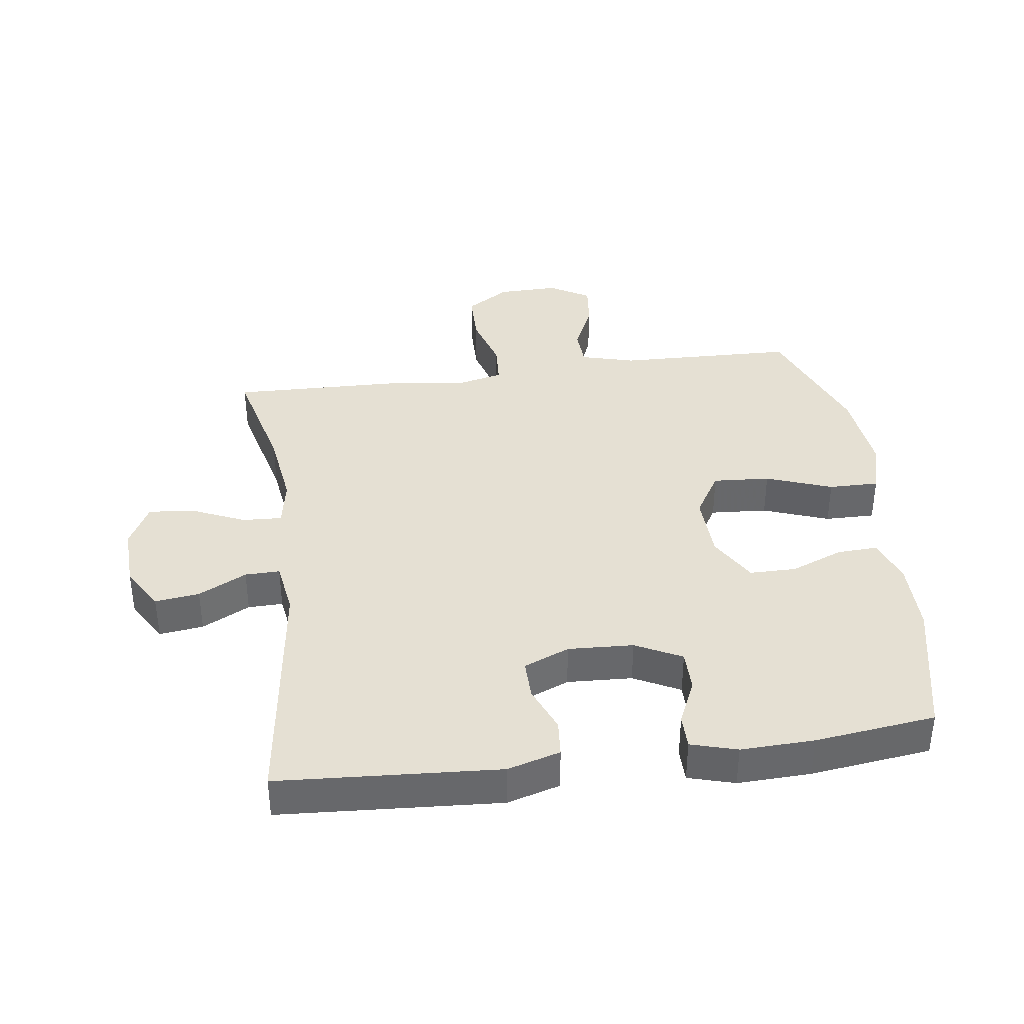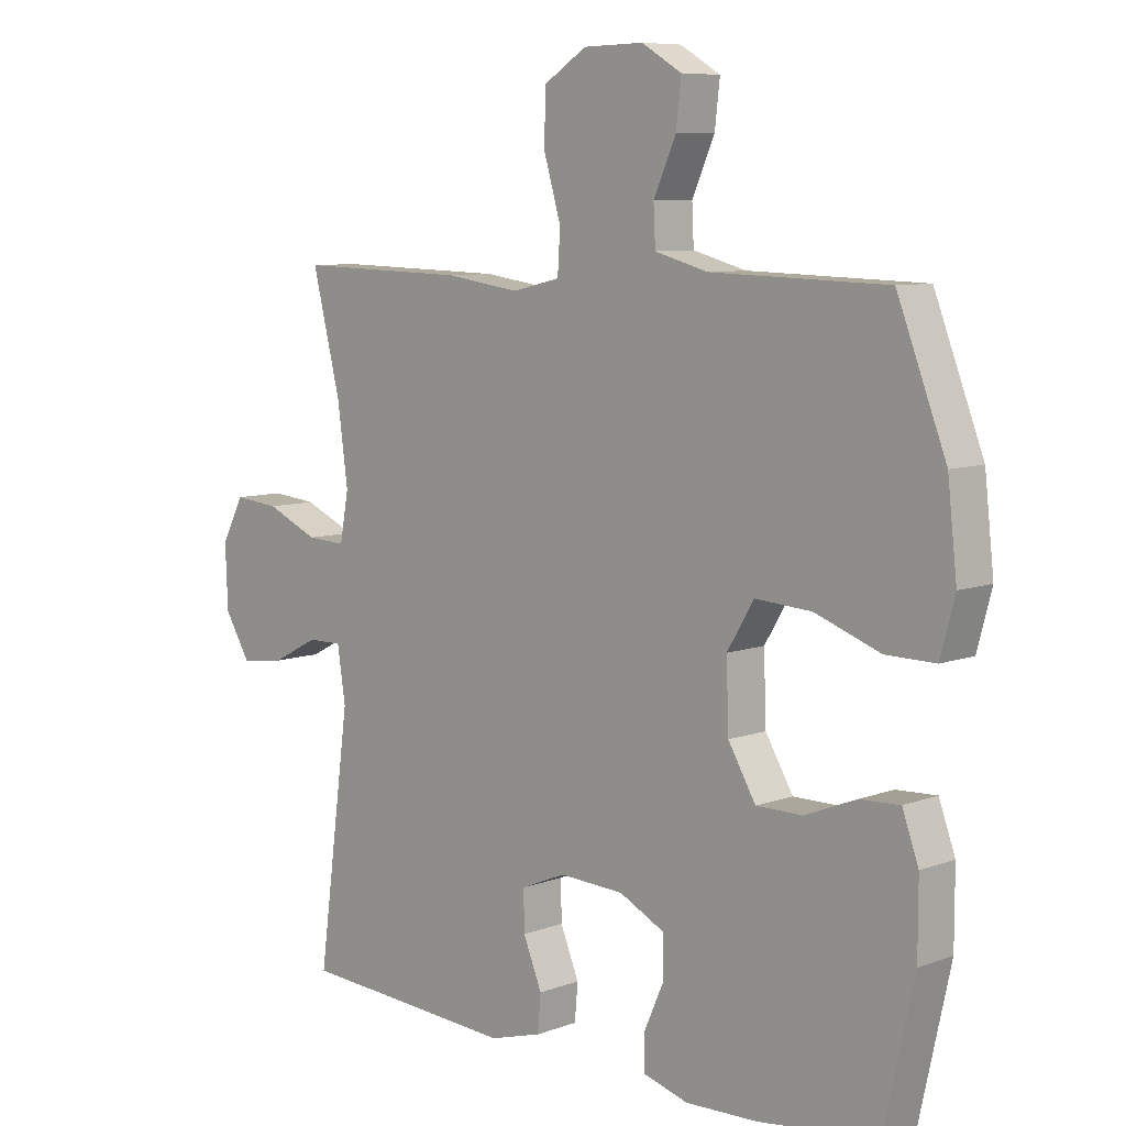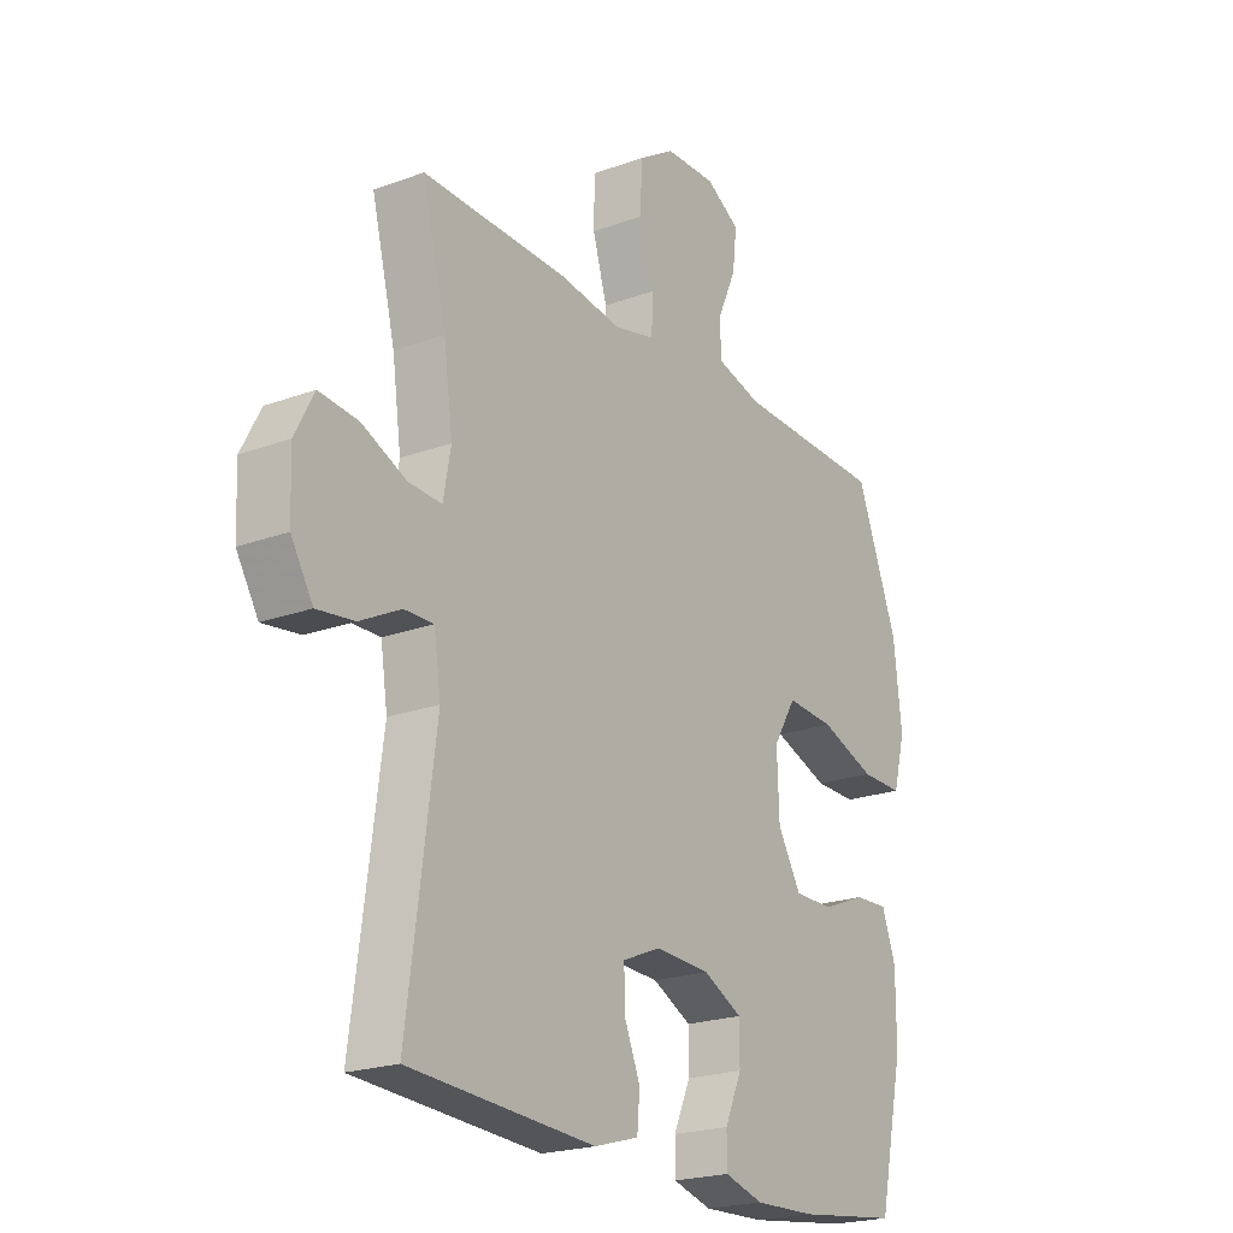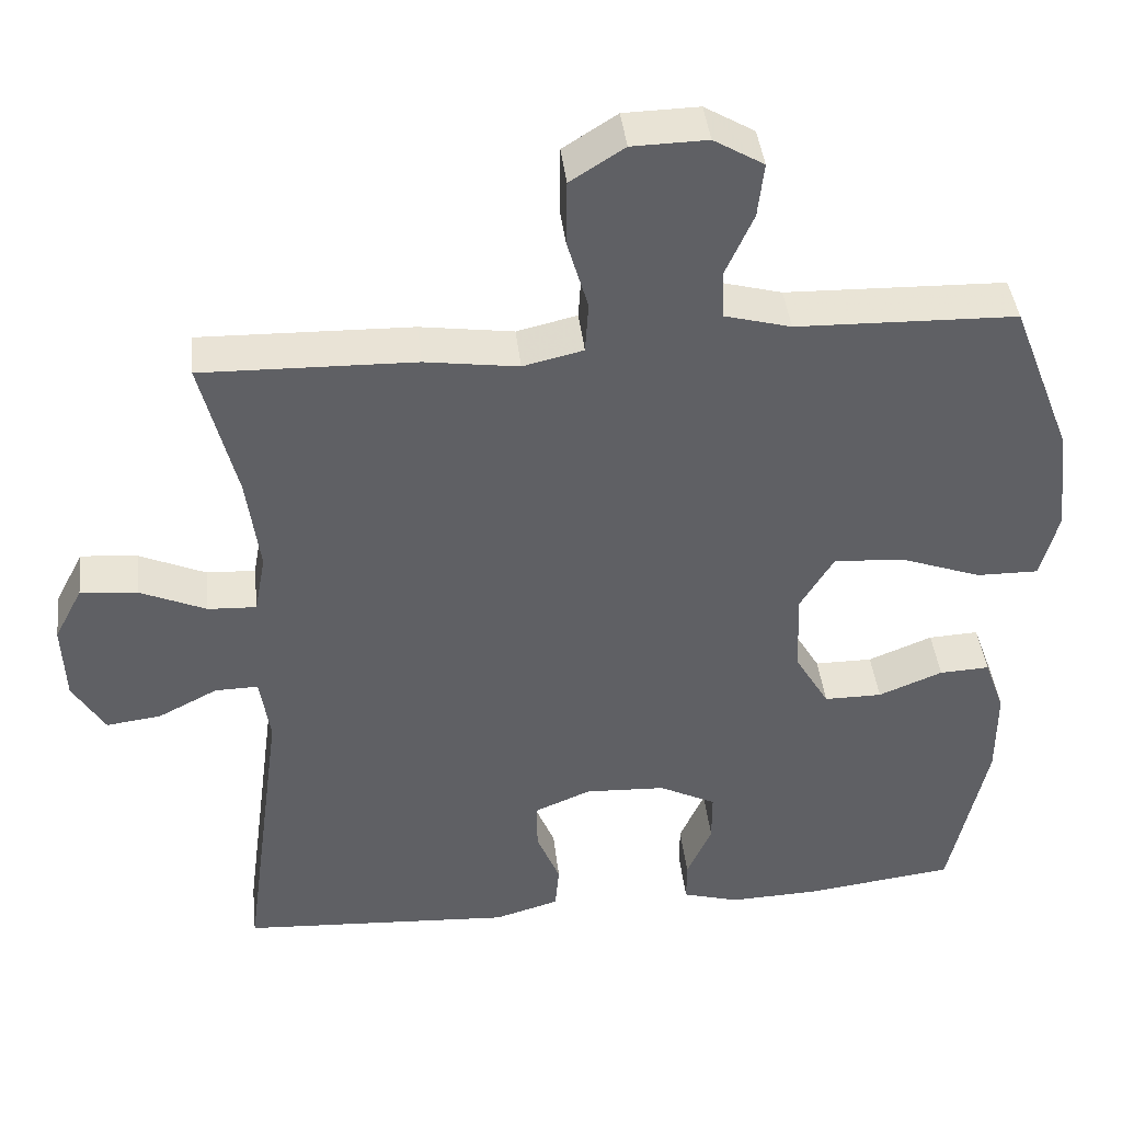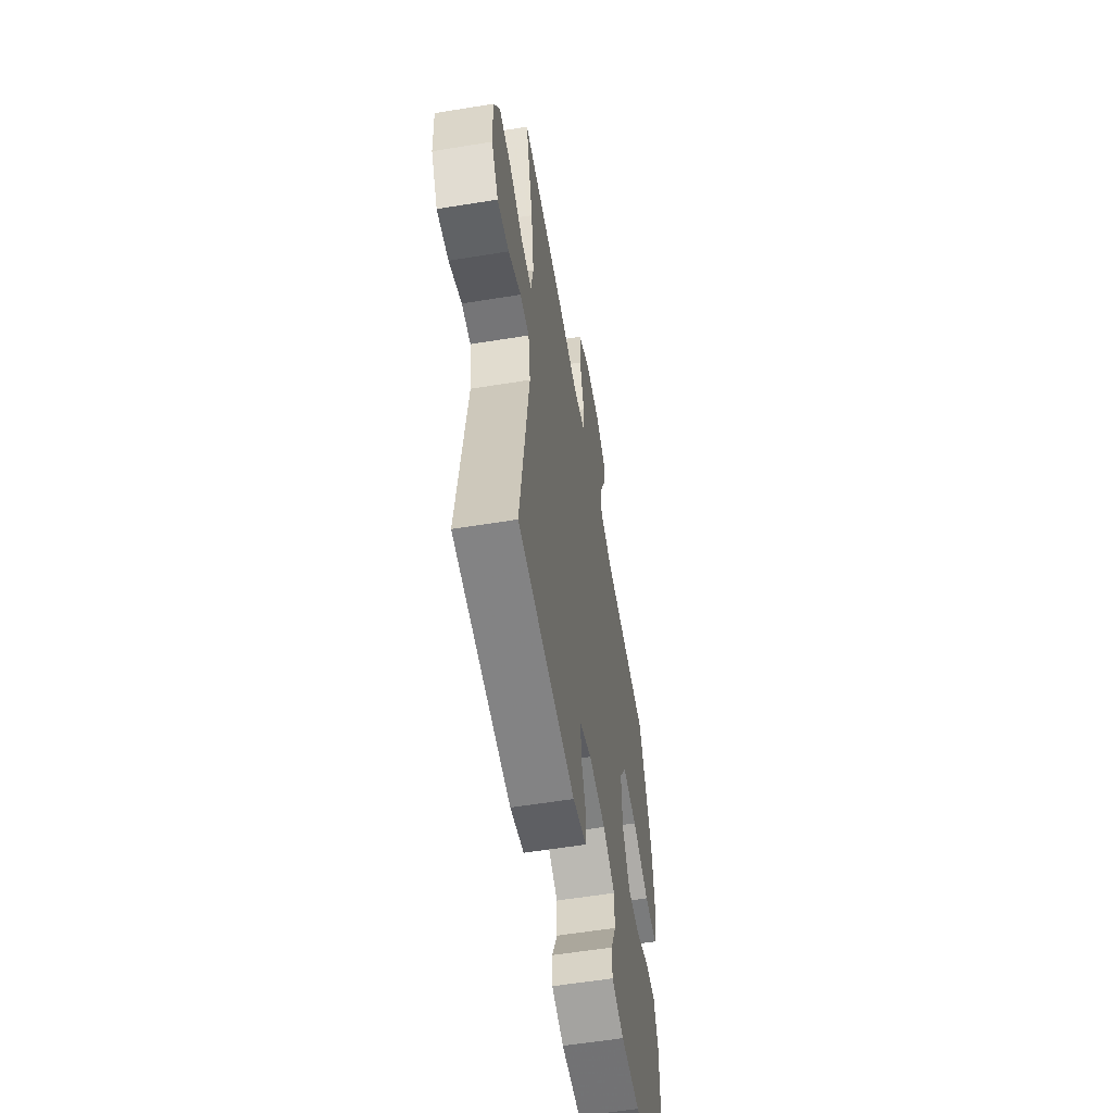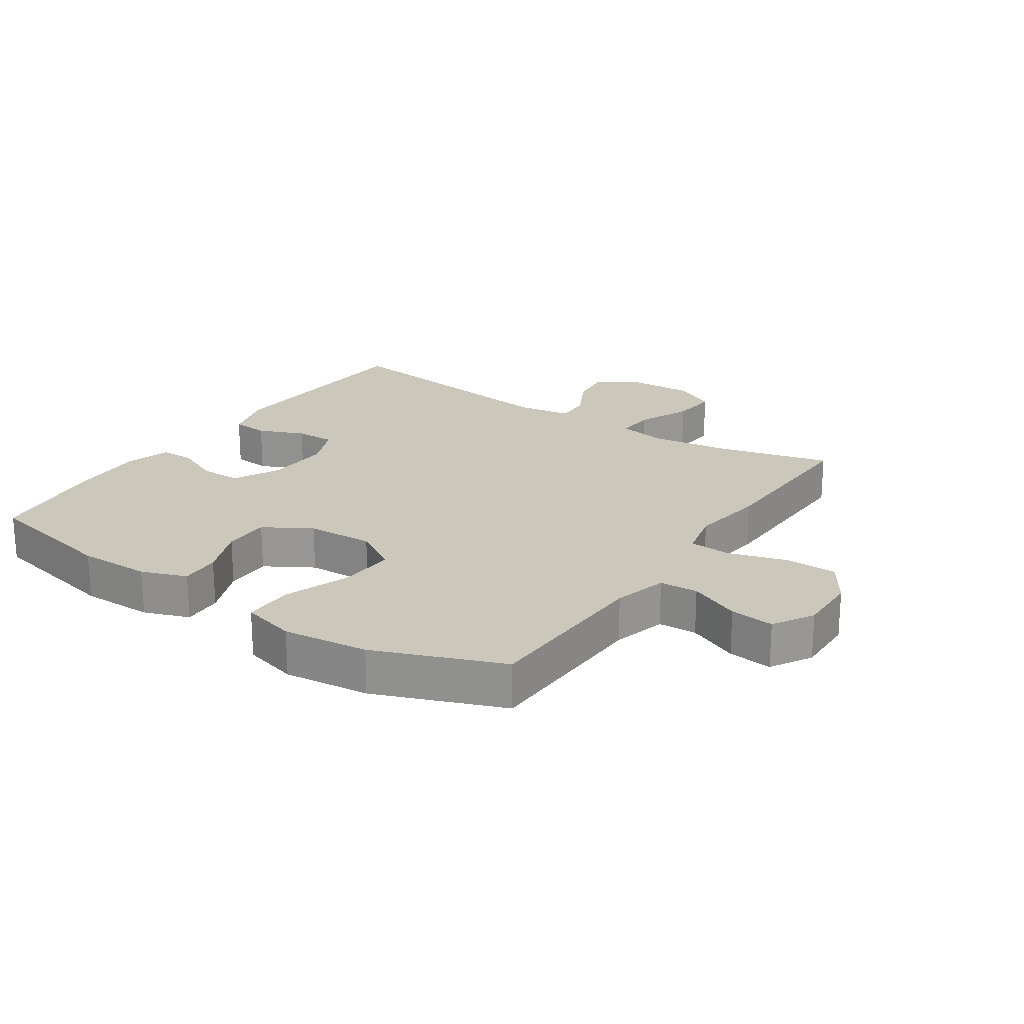
<metadata>
{"format":"obj","ext":"obj","renderer":"f3d","projection":"perspective","resolution":1024,"background":"white","views":[{"elev":38.0,"azim":172.3,"up":"+Y"},{"elev":8.0,"azim":-135.6,"up":"+Z"},{"elev":-21.5,"azim":123.1,"up":"+Z"},{"elev":41.8,"azim":173.6,"up":"+Z"},{"elev":-57.6,"azim":99.6,"up":"+Z"},{"elev":21.7,"azim":-56.2,"up":"+Y"}]}
</metadata>
<code>
v -0.5 0.07 -0.5
v -0.548 0.07 -0.281
v -0.548 0.07 -0.166
v -0.522 0.07 -0.094
v -0.458 0.07 -0.097
v -0.376 0.07 -0.13
v -0.302 0.07 -0.13
v -0.258 0.07 -0.055
v -0.254 0.07 0.051
v -0.297 0.07 0.122
v -0.387 0.07 0.116
v -0.491 0.07 0.078
v -0.57 0.07 0.077
v -0.593 0.07 0.163
v -0.578 0.07 0.298
v -0.5 0.07 0.5
v -0.219 0.07 0.508
v -0.134 0.07 0.531
v -0.131 0.07 0.592
v -0.167 0.07 0.673
v -0.175 0.07 0.743
v -0.111 0.07 0.781
v -0.015 0.07 0.779
v 0.054 0.07 0.735
v 0.055 0.07 0.652
v 0.028 0.07 0.56
v 0.032 0.07 0.494
v 0.109 0.07 0.476
v 0.228 0.07 0.493
v 0.5 0.07 0.5
v 0.455 0.07 0.319
v 0.438 0.07 0.195
v 0.452 0.07 0.118
v 0.514 0.07 0.121
v 0.598 0.07 0.158
v 0.671 0.07 0.165
v 0.707 0.07 0.096
v 0.703 0.07 -0.004
v 0.662 0.07 -0.072
v 0.592 0.07 -0.063
v 0.516 0.07 -0.024
v 0.461 0.07 -0.023
v 0.448 0.07 -0.109
v 0.5 0.07 -0.5
v 0.152 0.07 -0.522
v 0.069 0.07 -0.498
v 0.064 0.07 -0.44
v 0.094 0.07 -0.367
v 0.095 0.07 -0.304
v 0.023 0.07 -0.274
v -0.08 0.07 -0.279
v -0.153 0.07 -0.316
v -0.153 0.07 -0.381
v -0.121 0.07 -0.453
v -0.121 0.07 -0.507
v -0.194 0.07 -0.528
v -0.31 0.07 -0.524
v -0.5 0 -0.5
v -0.548 0 -0.281
v -0.548 0 -0.166
v -0.522 0 -0.094
v -0.458 0 -0.097
v -0.376 0 -0.13
v -0.302 0 -0.13
v -0.258 0 -0.055
v -0.254 0 0.051
v -0.297 0 0.122
v -0.387 0 0.116
v -0.491 0 0.078
v -0.57 0 0.077
v -0.593 0 0.163
v -0.578 0 0.298
v -0.5 0 0.5
v -0.219 0 0.508
v -0.134 0 0.531
v -0.131 0 0.592
v -0.167 0 0.673
v -0.175 0 0.743
v -0.111 0 0.781
v -0.015 0 0.779
v 0.054 0 0.735
v 0.055 0 0.652
v 0.028 0 0.56
v 0.032 0 0.494
v 0.109 0 0.476
v 0.228 0 0.493
v 0.5 0 0.5
v 0.455 0 0.319
v 0.438 0 0.195
v 0.452 0 0.118
v 0.514 0 0.121
v 0.598 0 0.158
v 0.671 0 0.165
v 0.707 0 0.096
v 0.703 0 -0.004
v 0.662 0 -0.072
v 0.592 0 -0.063
v 0.516 0 -0.024
v 0.461 0 -0.023
v 0.448 0 -0.109
v 0.5 0 -0.5
v 0.152 0 -0.522
v 0.069 0 -0.498
v 0.064 0 -0.44
v 0.094 0 -0.367
v 0.095 0 -0.304
v 0.023 0 -0.274
v -0.08 0 -0.279
v -0.153 0 -0.316
v -0.153 0 -0.381
v -0.121 0 -0.453
v -0.121 0 -0.507
v -0.194 0 -0.528
v -0.31 0 -0.524
f 53 54 55 56
f 52 53 56 57
f 45 46 47 48
f 43 44 45 48
f 42 43 48 49
f 38 39 40 41
f 38 41 42
f 37 38 42
f 34 35 36 37
f 33 34 37 42
f 32 33 42 49
f 28 29 30 31
f 27 28 31 32
f 23 24 25 26
f 23 26 27
f 22 23 27
f 19 20 21 22
f 18 19 22 27
f 17 18 27 32
f 11 12 13 14
f 10 11 14 15
f 3 4 5 6
f 3 6 7
f 2 3 7
f 52 57 1 2
f 51 52 2 7
f 50 51 7 8
f 49 50 8 9
f 32 49 9 10
f 16 17 32
f 10 15 16 32
f 113 112 111 110
f 114 113 110 109
f 105 104 103 102
f 105 102 101 100
f 106 105 100 99
f 98 97 96 95
f 99 98 95
f 99 95 94
f 94 93 92 91
f 99 94 91 90
f 106 99 90 89
f 88 87 86 85
f 89 88 85 84
f 83 82 81 80
f 84 83 80
f 84 80 79
f 79 78 77 76
f 84 79 76 75
f 89 84 75 74
f 71 70 69 68
f 72 71 68 67
f 63 62 61 60
f 64 63 60
f 64 60 59
f 59 58 114 109
f 64 59 109 108
f 65 64 108 107
f 66 65 107 106
f 67 66 106 89
f 89 74 73
f 89 73 72 67
f 1 58 59 2
f 2 59 60 3
f 3 60 61 4
f 4 61 62 5
f 5 62 63 6
f 6 63 64 7
f 7 64 65 8
f 8 65 66 9
f 9 66 67 10
f 10 67 68 11
f 11 68 69 12
f 12 69 70 13
f 13 70 71 14
f 14 71 72 15
f 15 72 73 16
f 16 73 74 17
f 17 74 75 18
f 18 75 76 19
f 19 76 77 20
f 20 77 78 21
f 21 78 79 22
f 22 79 80 23
f 23 80 81 24
f 24 81 82 25
f 25 82 83 26
f 26 83 84 27
f 27 84 85 28
f 28 85 86 29
f 29 86 87 30
f 30 87 88 31
f 31 88 89 32
f 32 89 90 33
f 33 90 91 34
f 34 91 92 35
f 35 92 93 36
f 36 93 94 37
f 37 94 95 38
f 38 95 96 39
f 39 96 97 40
f 40 97 98 41
f 41 98 99 42
f 42 99 100 43
f 43 100 101 44
f 44 101 102 45
f 45 102 103 46
f 46 103 104 47
f 47 104 105 48
f 48 105 106 49
f 49 106 107 50
f 50 107 108 51
f 51 108 109 52
f 52 109 110 53
f 53 110 111 54
f 54 111 112 55
f 55 112 113 56
f 56 113 114 57
f 57 114 58 1

</code>
